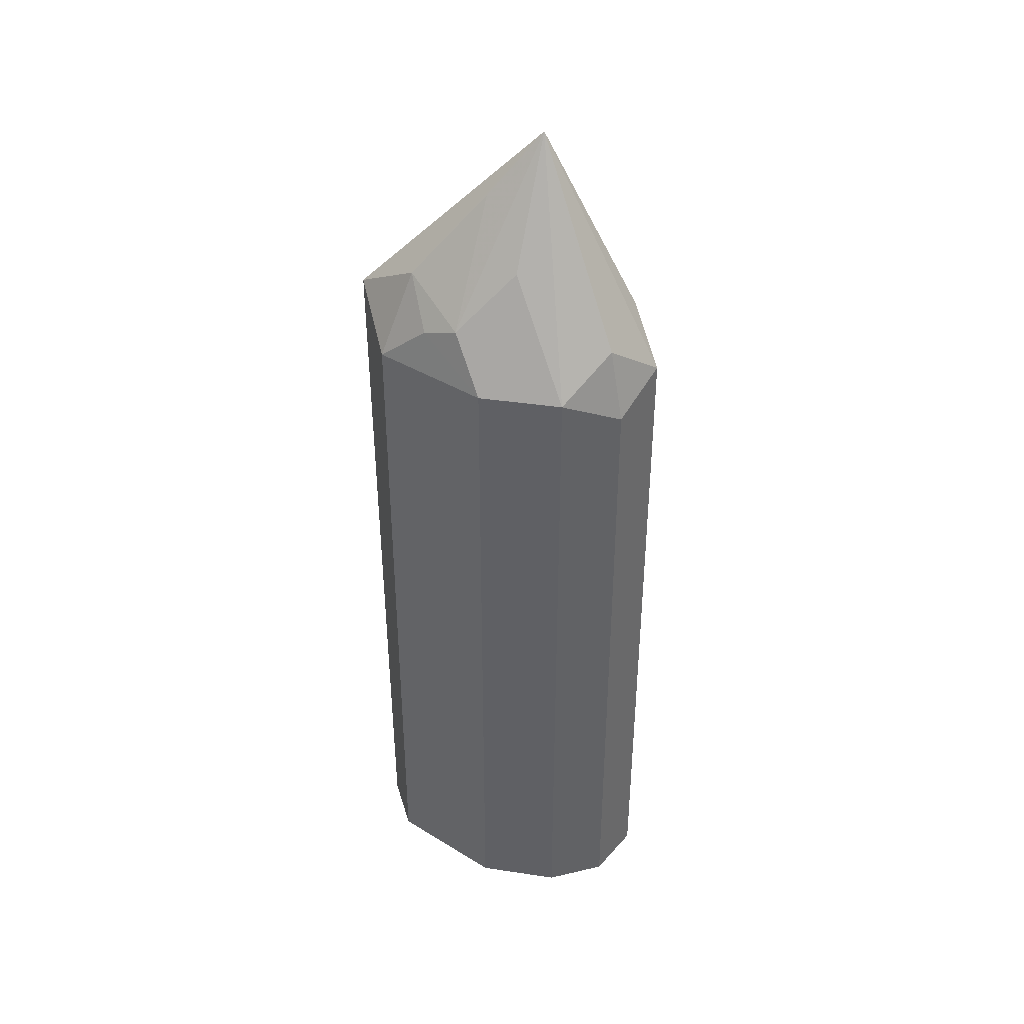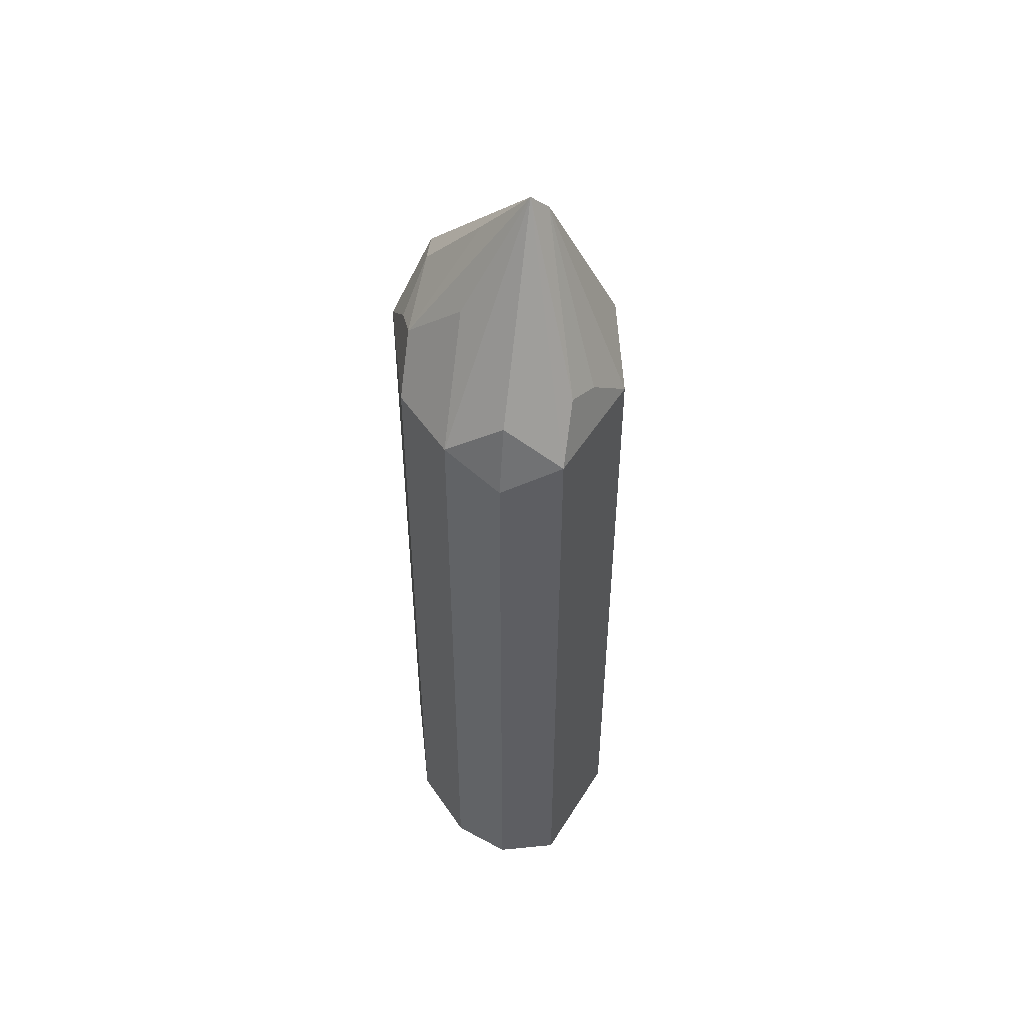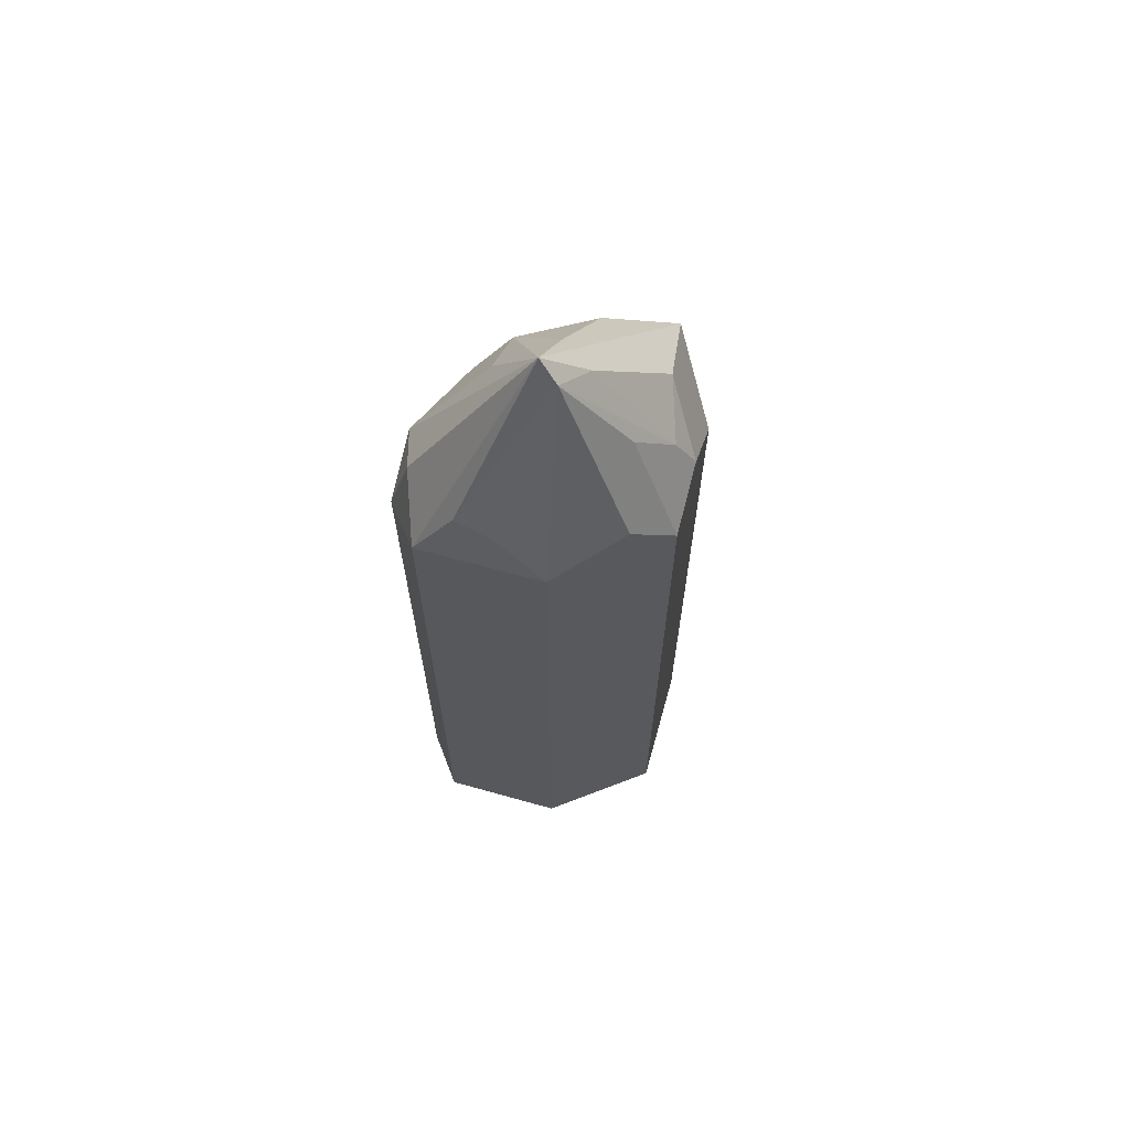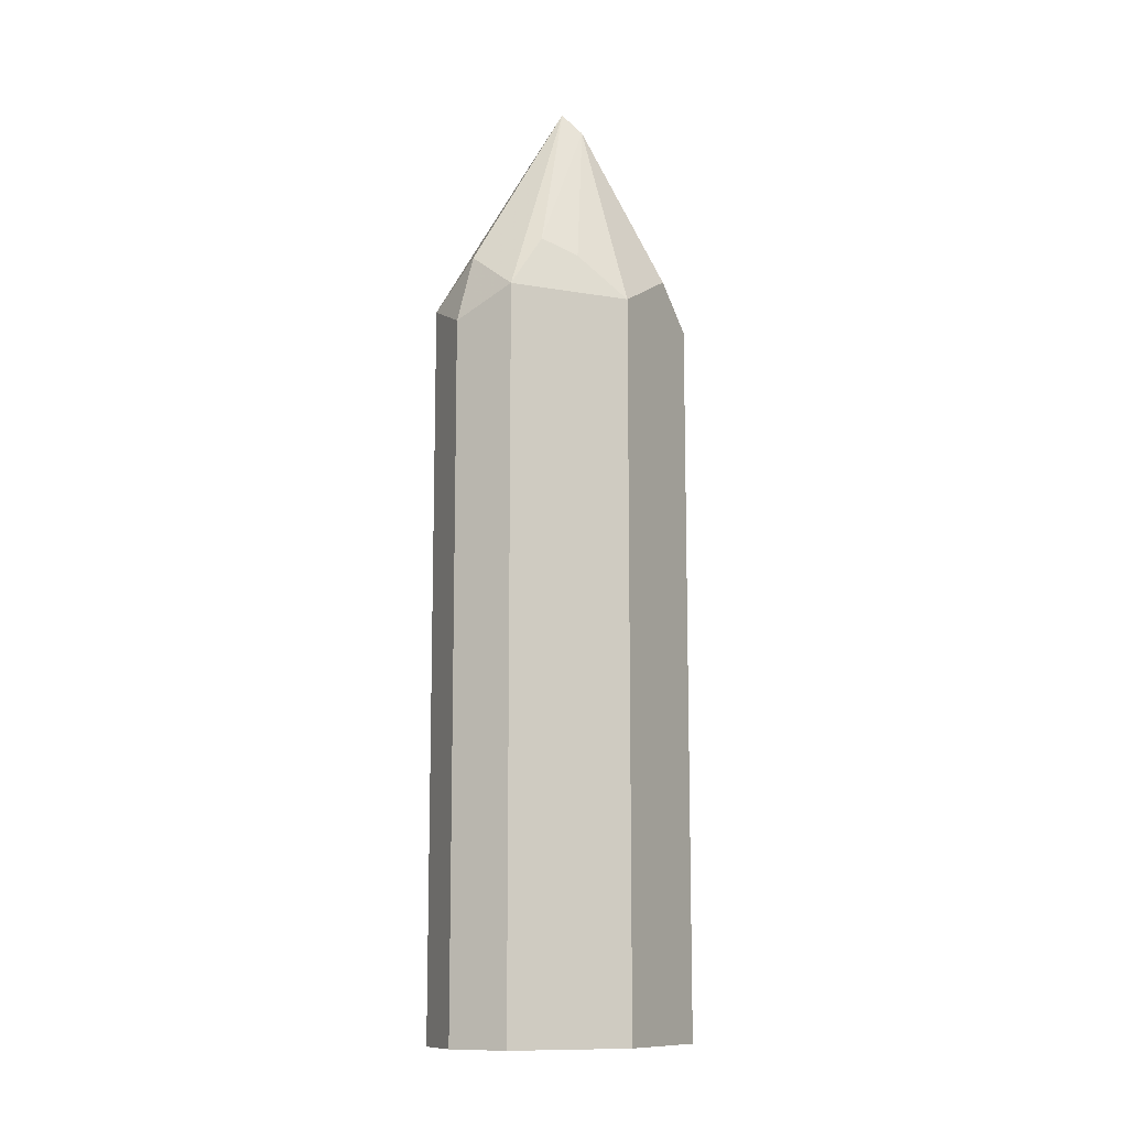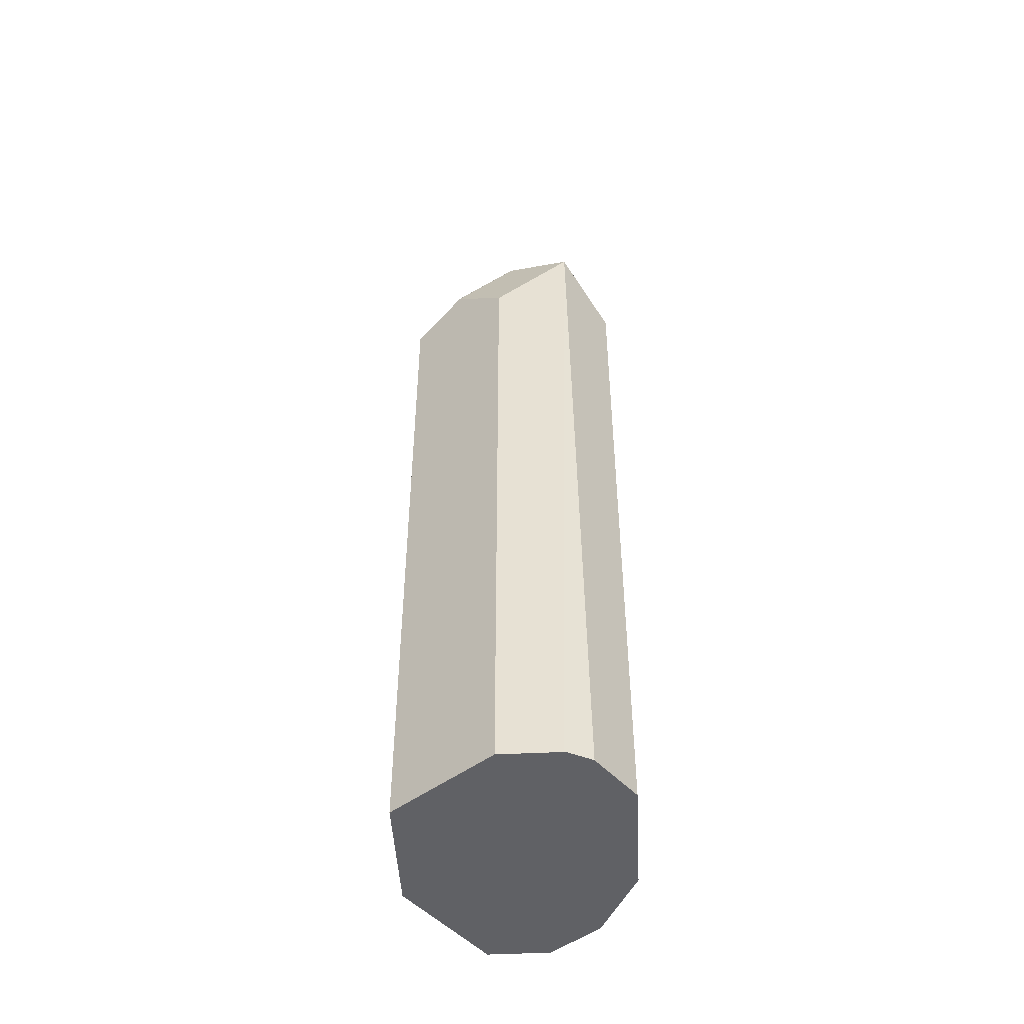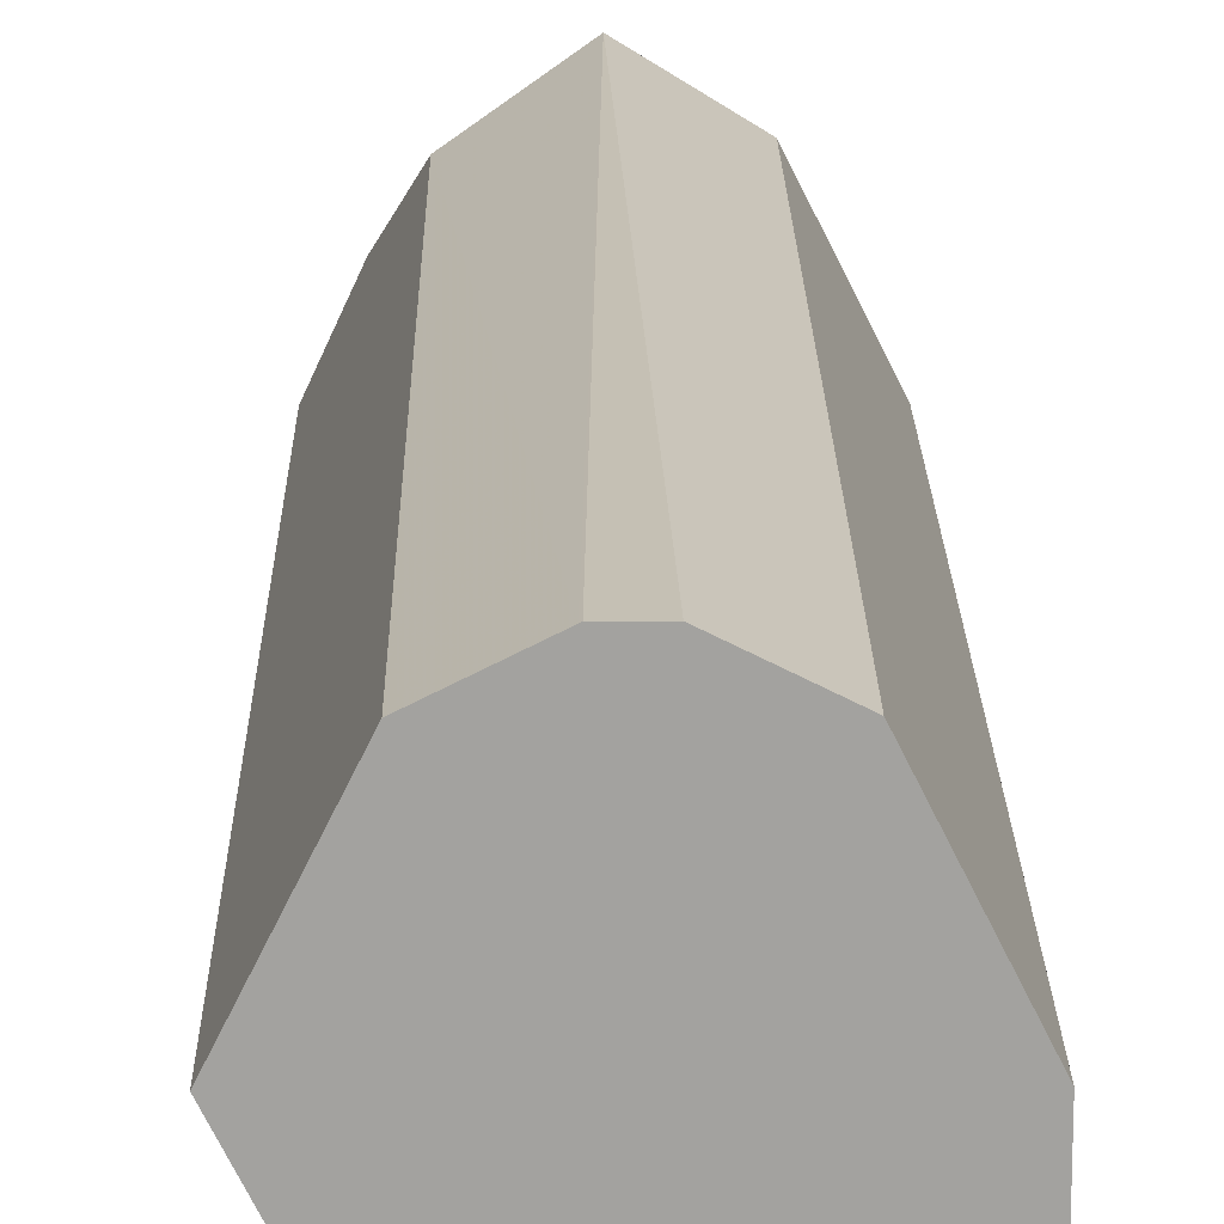
<metadata>
{"format":"obj","ext":"obj","renderer":"f3d","projection":"perspective","resolution":1024,"background":"white","views":[{"elev":39.9,"azim":100.5,"up":"+Y"},{"elev":49.9,"azim":147.2,"up":"+Y"},{"elev":67.1,"azim":-137.8,"up":"+Y"},{"elev":-11.5,"azim":-176.4,"up":"+Y"},{"elev":-48.5,"azim":-23.5,"up":"+Y"},{"elev":17.7,"azim":-0.7,"up":"+Z"}]}
</metadata>
<code>
v -0.1504 0.3308 -0.3057
v -0.1336 0.3207 -0.3141
v -0.1403 0.3408 -0.3208
v -0.1504 0.3759 -0.3508
v -0.1604 0.3408 -0.3208
v -0.1737 0.3274 -0.3274
v -0.1671 0.3141 -0.3141
v -0.154 0.1467 -0.3075
v -0.1537 0.1467 -0.3074
v -0.147 0.1467 -0.3074
v -0.1428 0.1467 -0.3095
v -0.1203 0.3207 -0.3408
v -0.1303 0.3308 -0.3258
v -0.1336 0.1467 -0.3141
v -0.1315 0.1467 -0.3183
v -0.127 0.3341 -0.3341
v -0.1453 0.3608 -0.3383
v -0.1336 0.3475 -0.3475
v -0.127 0.3341 -0.3542
v -0.1203 0.3207 -0.3608
v -0.1303 0.3308 -0.3709
v -0.1403 0.3207 -0.3809
v -0.147 0.3341 -0.3742
v -0.1554 0.3709 -0.3508
v -0.1554 0.3633 -0.3408
v -0.1704 0.3358 -0.3308
v -0.1804 0.3207 -0.3408
v -0.1736 0.1467 -0.3271
v -0.1671 0.1467 -0.3141
v -0.1203 0.1467 -0.3408
v -0.127 0.3141 -0.3742
v -0.1203 0.1467 -0.3608
v -0.1403 0.1467 -0.3809
v -0.1494 0.1467 -0.3763
v -0.1628 0.1467 -0.3697
v -0.1671 0.3207 -0.3675
v -0.1339 0.1467 -0.3777
v -0.1554 0.3308 -0.3709
v -0.1737 0.3341 -0.3408
v -0.1671 0.3475 -0.3408
v -0.1754 0.3308 -0.3508
v -0.1716 0.1467 -0.3584
v -0.1804 0.1467 -0.3408
v -0.127 0.1467 -0.3742
v -0.1671 0.1467 -0.3675
f 12 32 20
f 16 19 18
f 20 31 21
f 22 33 34
f 20 44 31
f 21 31 22
f 12 30 32
f 20 32 44
f 12 15 30
f 8 30 15
f 12 19 16
f 12 20 19
f 8 10 9
f 8 11 10
f 8 14 11
f 8 15 14
f 8 32 30
f 22 34 35
f 12 16 13
f 22 35 36
f 31 44 37
f 22 31 37
f 8 44 32
f 35 45 36
f 27 43 28
f 27 42 43
f 27 36 42
f 27 41 36
f 26 39 27
f 26 40 39
f 24 27 39
f 24 41 27
f 24 36 41
f 24 38 36
f 24 26 25
f 24 40 26
f 24 39 40
f 23 38 24
f 36 45 42
f 23 36 38
f 22 37 33
f 22 36 23
f 8 37 44
f 3 17 4
f 8 34 33
f 4 17 16
f 3 13 16
f 3 16 17
f 2 15 12
f 2 14 15
f 2 11 14
f 2 13 3
f 2 12 13
f 4 16 18
f 1 11 2
f 1 9 10
f 1 8 9
f 1 7 8
f 1 6 7
f 1 5 6
f 1 4 5
f 1 3 4
f 1 2 3
f 1 10 11
f 4 18 19
f 8 33 37
f 4 20 21
f 4 19 20
f 8 35 34
f 8 45 35
f 8 42 45
f 8 43 42
f 8 28 43
f 7 29 8
f 7 28 29
f 7 27 28
f 8 29 28
f 6 27 7
f 5 26 6
f 4 21 22
f 5 25 26
f 4 25 5
f 4 24 25
f 4 23 24
f 4 22 23
f 6 26 27

</code>
